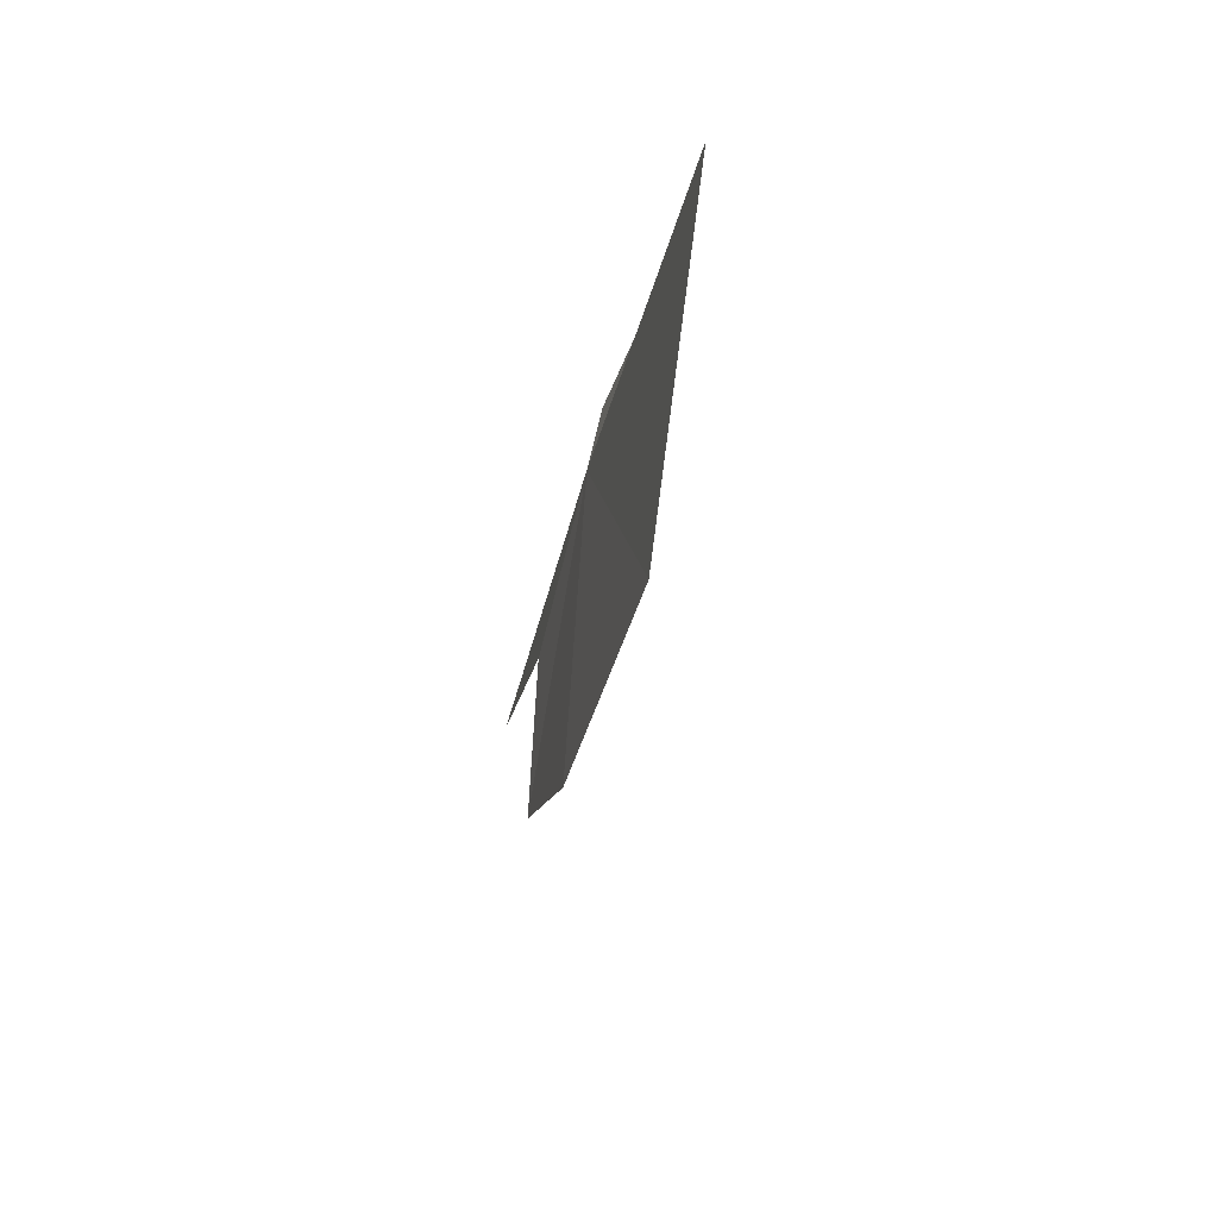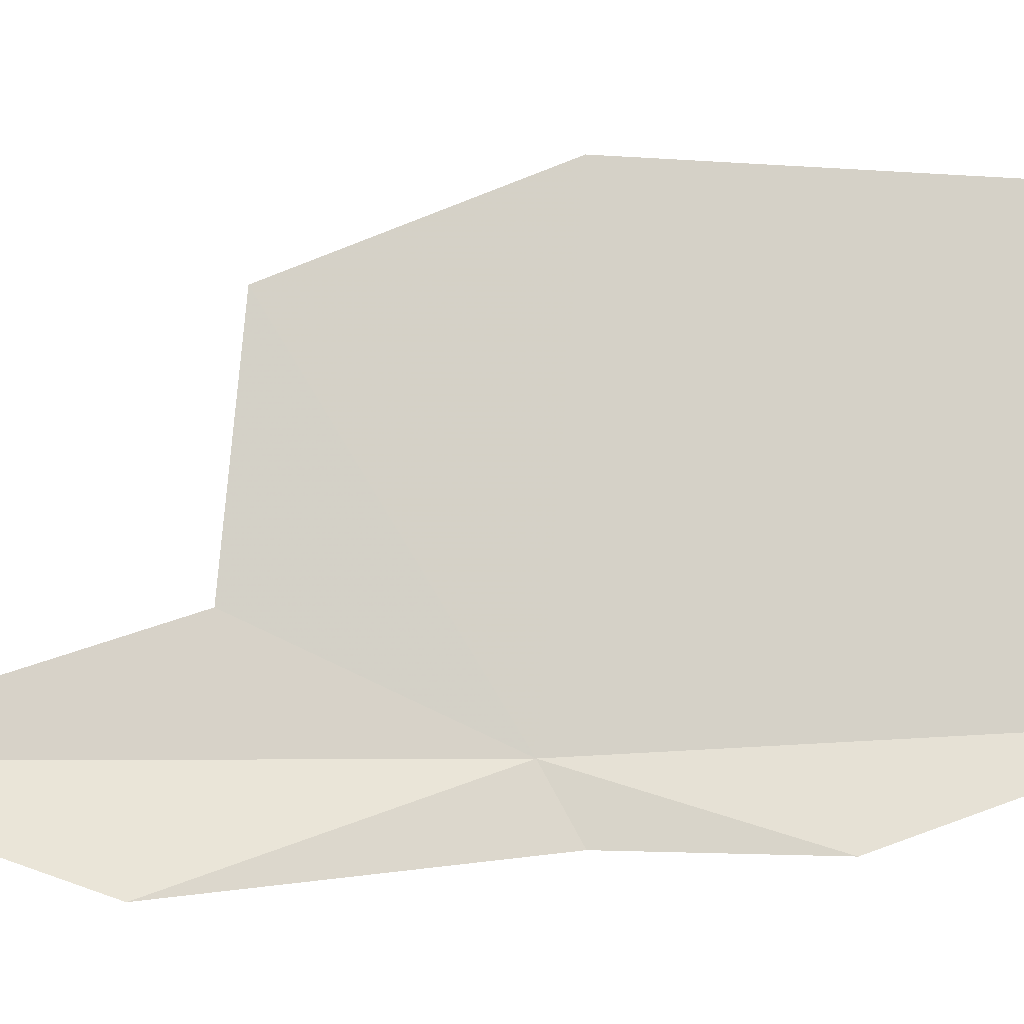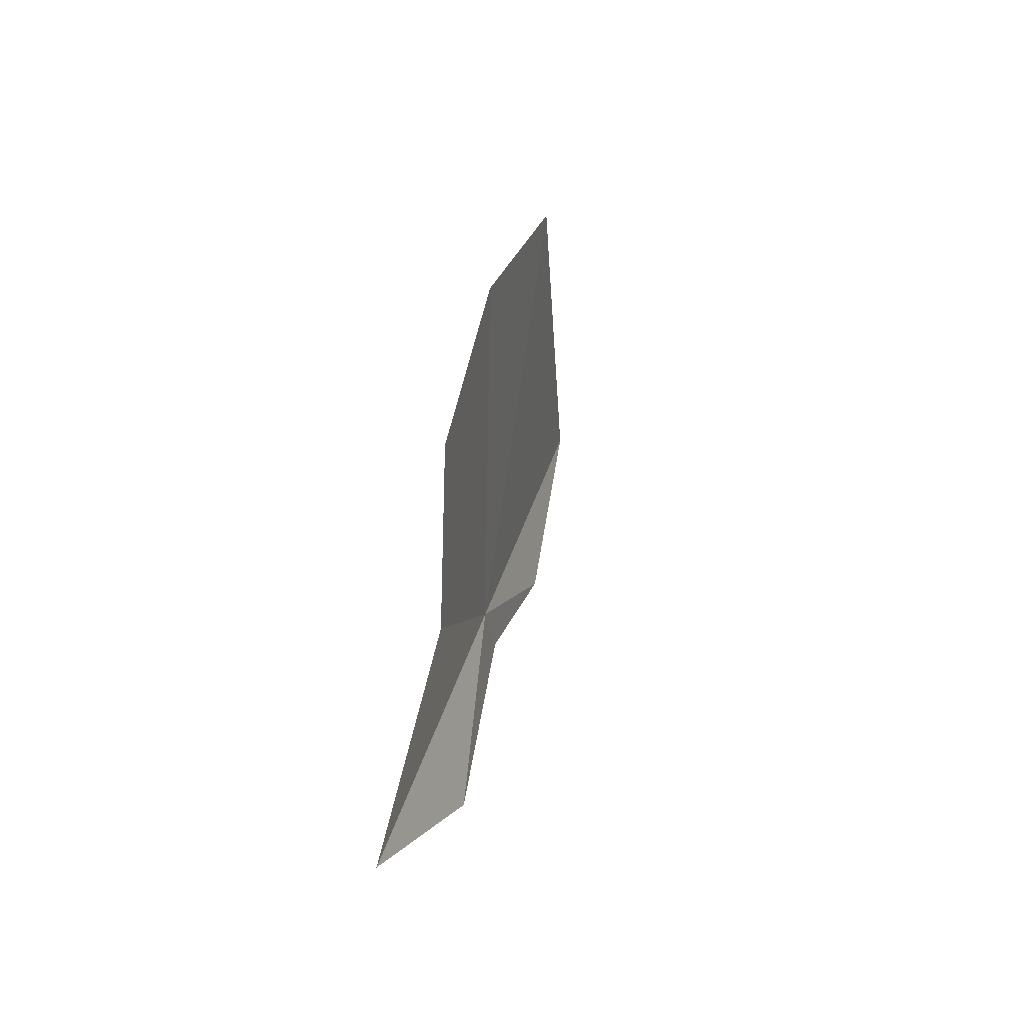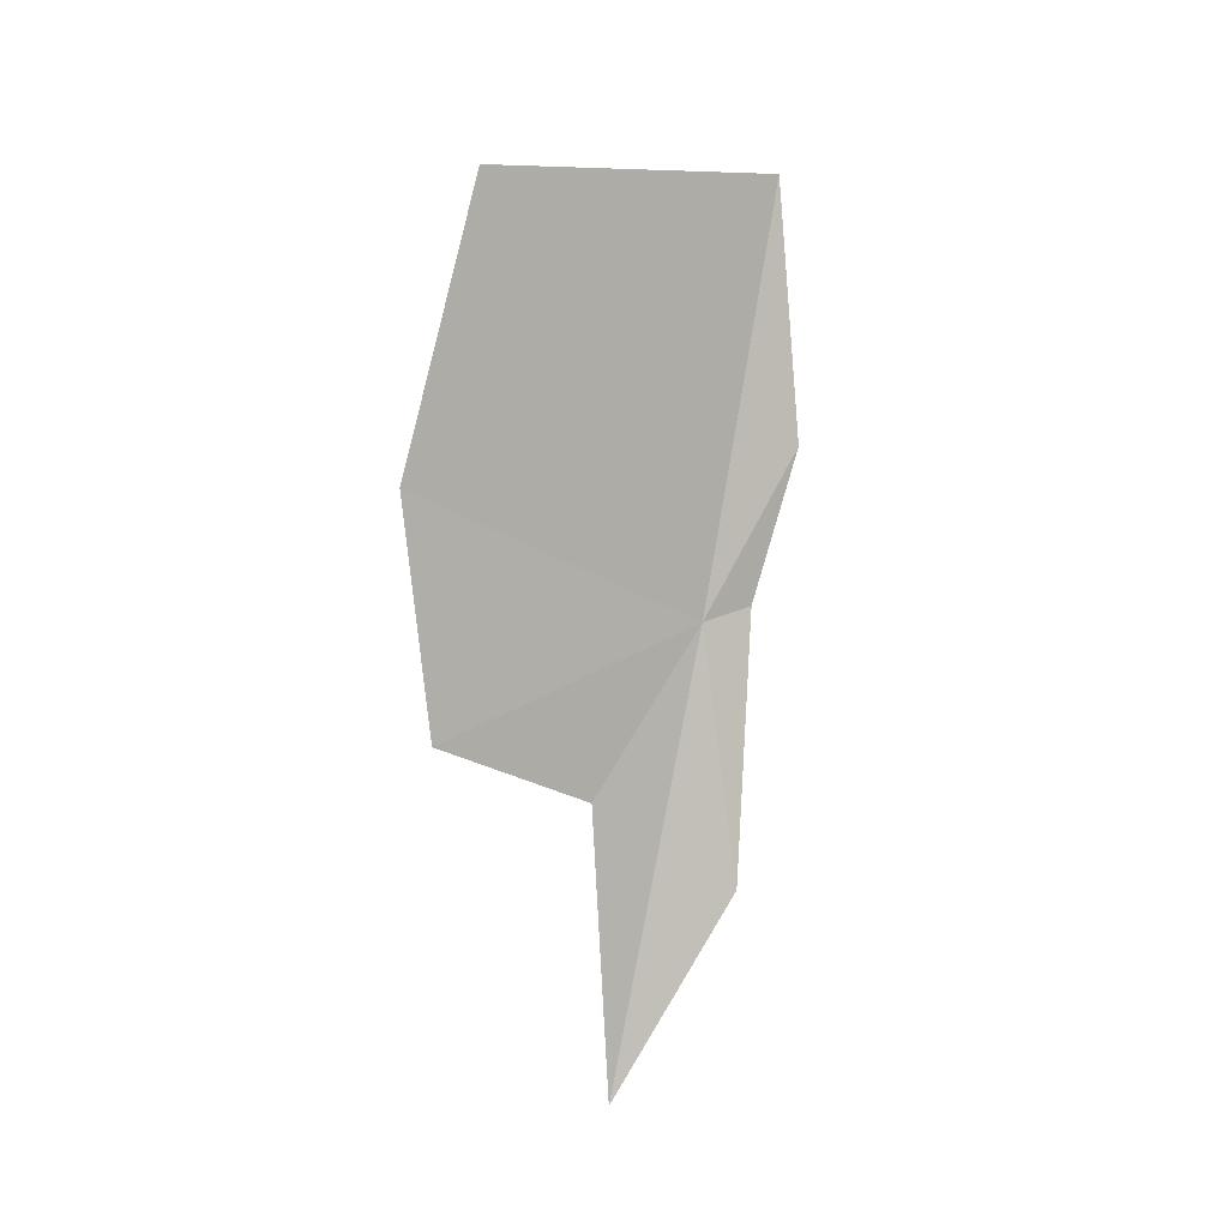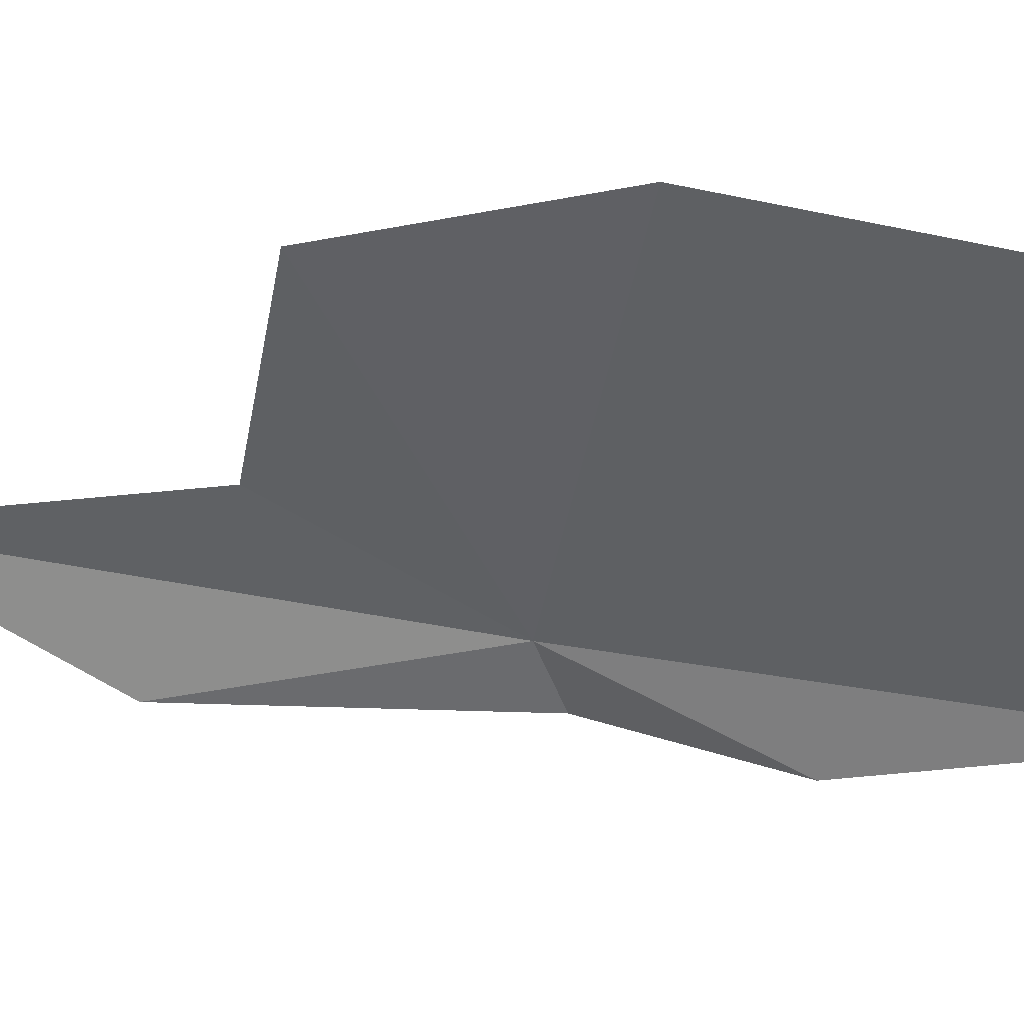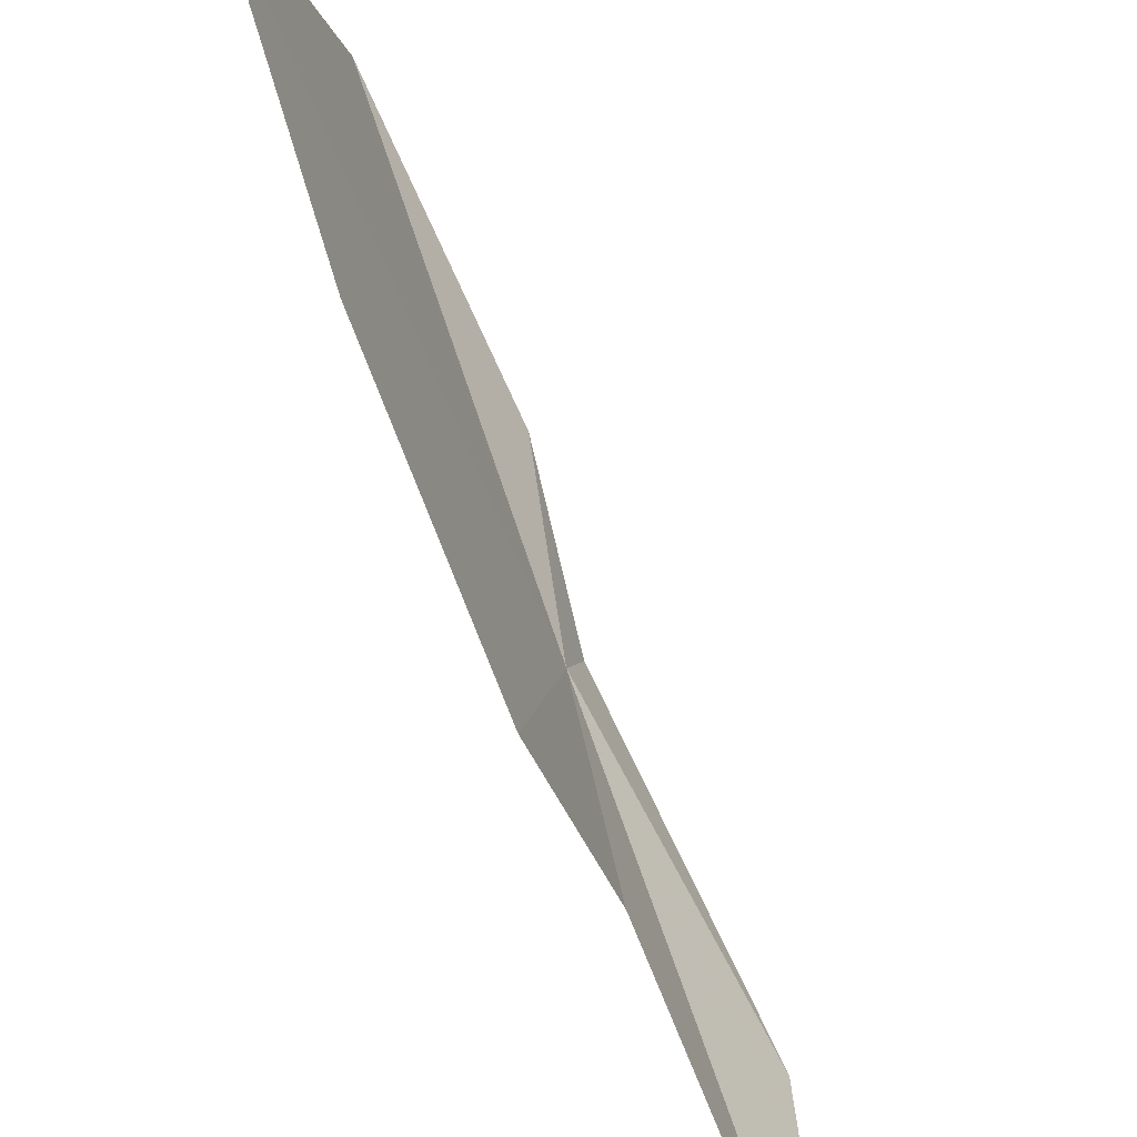
<metadata>
{"format":"obj","ext":"obj","renderer":"f3d","projection":"perspective","resolution":1024,"background":"white","views":[{"elev":58.6,"azim":-10.6,"up":"+Y"},{"elev":4.4,"azim":65.9,"up":"+Z"},{"elev":-58.6,"azim":-14.3,"up":"+Y"},{"elev":-10.0,"azim":33.0,"up":"+Y"},{"elev":58.7,"azim":87.5,"up":"+Z"},{"elev":61.8,"azim":-30.1,"up":"+Z"}]}
</metadata>
<code>
v -29.42 24.94 0.6539
v -28.76 27.91 0.7215
v -29.52 27.37 3.05
v -29.25 25.09 0.2902
v -29.44 23.18 0.1933
v -28.9 26.16 0.2426
v -30.01 25.43 3.147
v -30.17 23.96 2.595
v -29.88 23.71 1.287
v -30.11 21.78 0.7447
f 1 4 5
f 1 2 6
f 1 8 7
f 1 5 10
f 1 7 3
f 1 6 4
f 1 10 9
f 1 3 2
f 1 9 8

</code>
